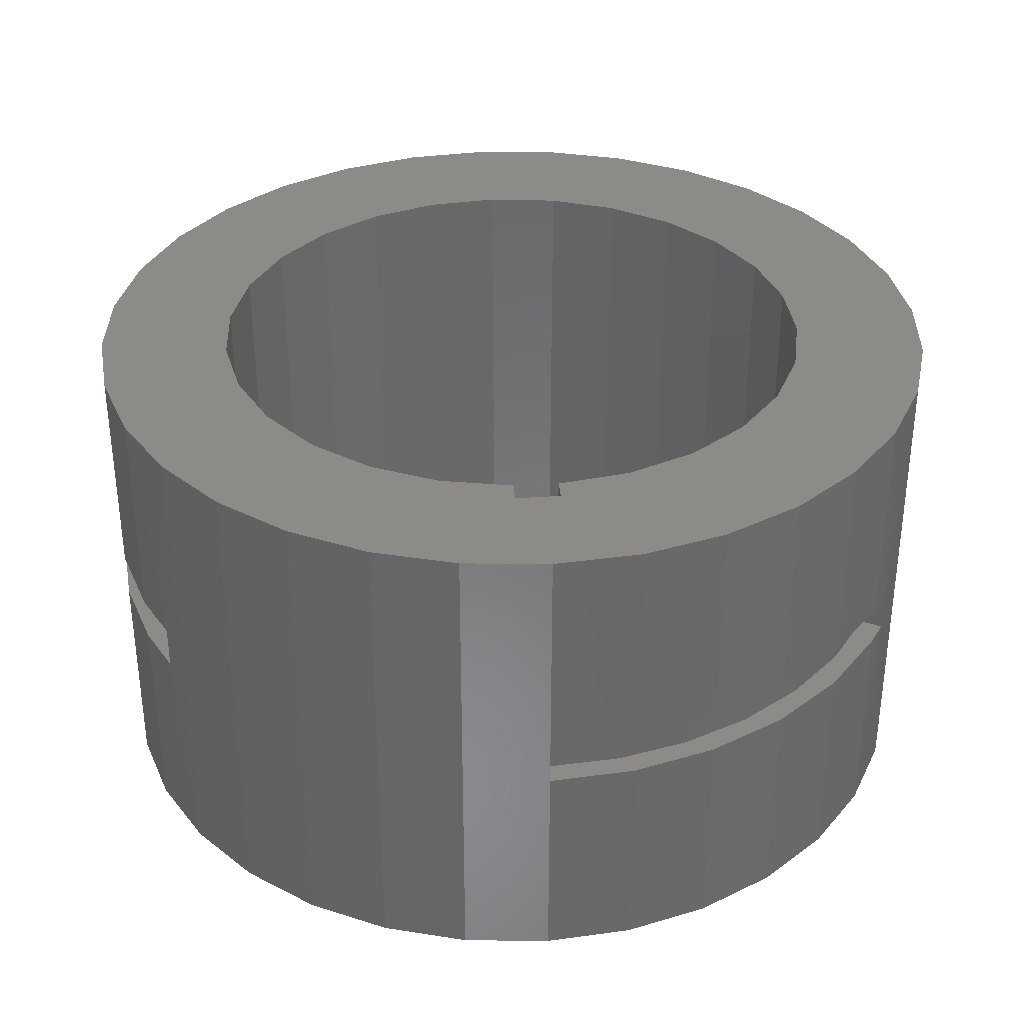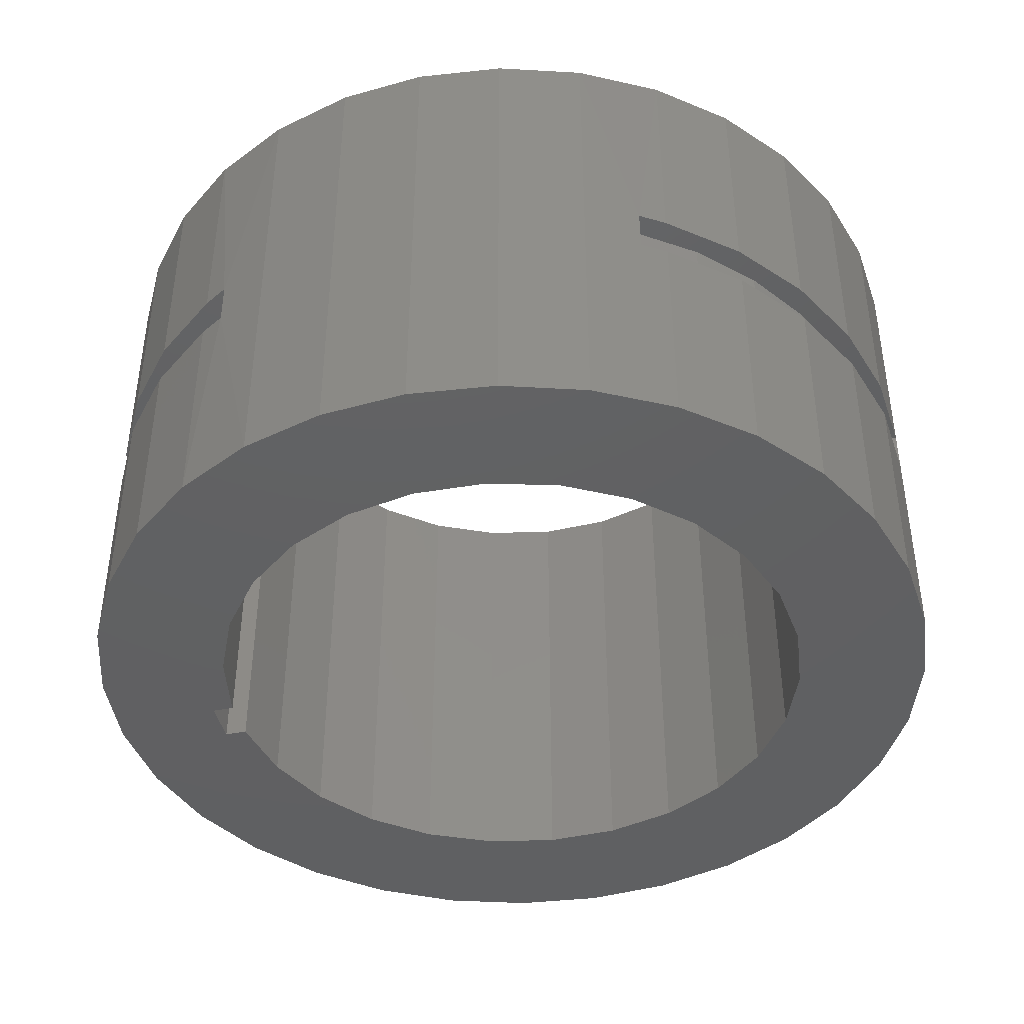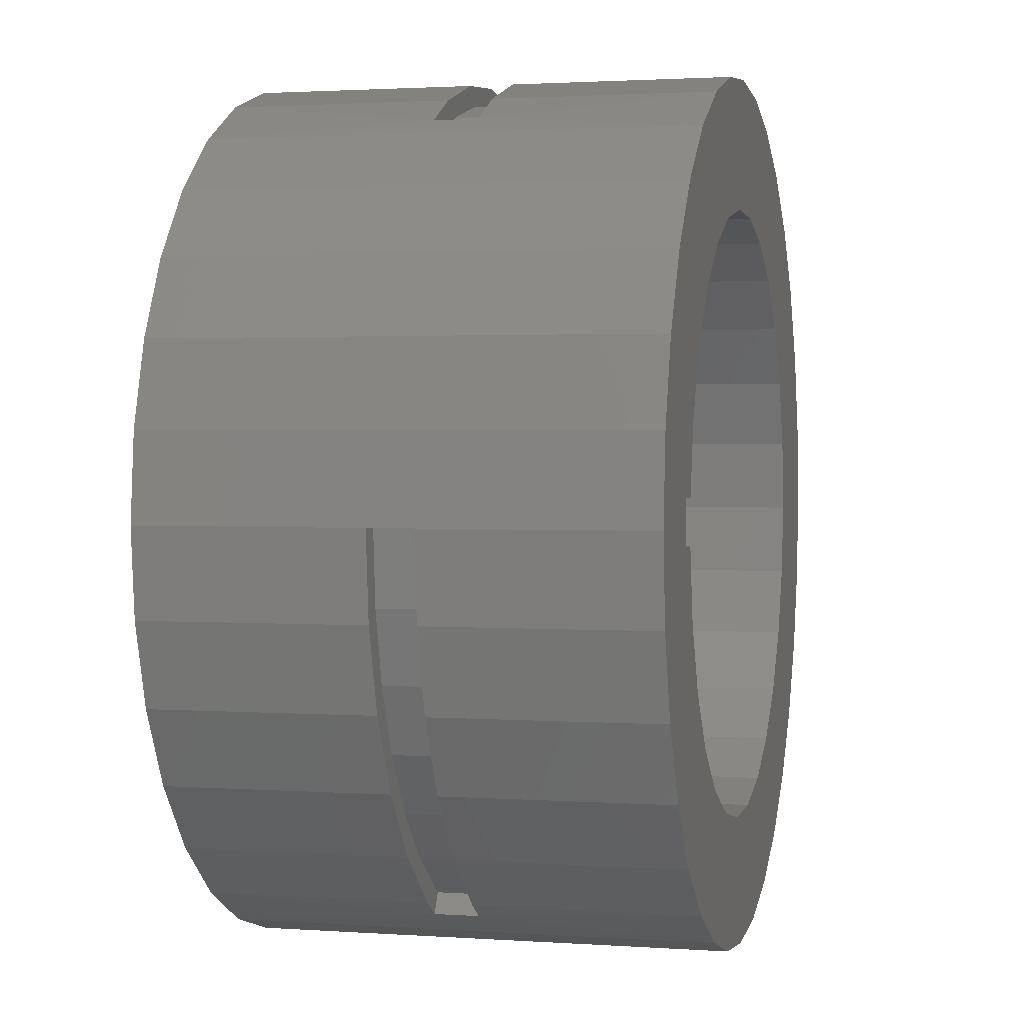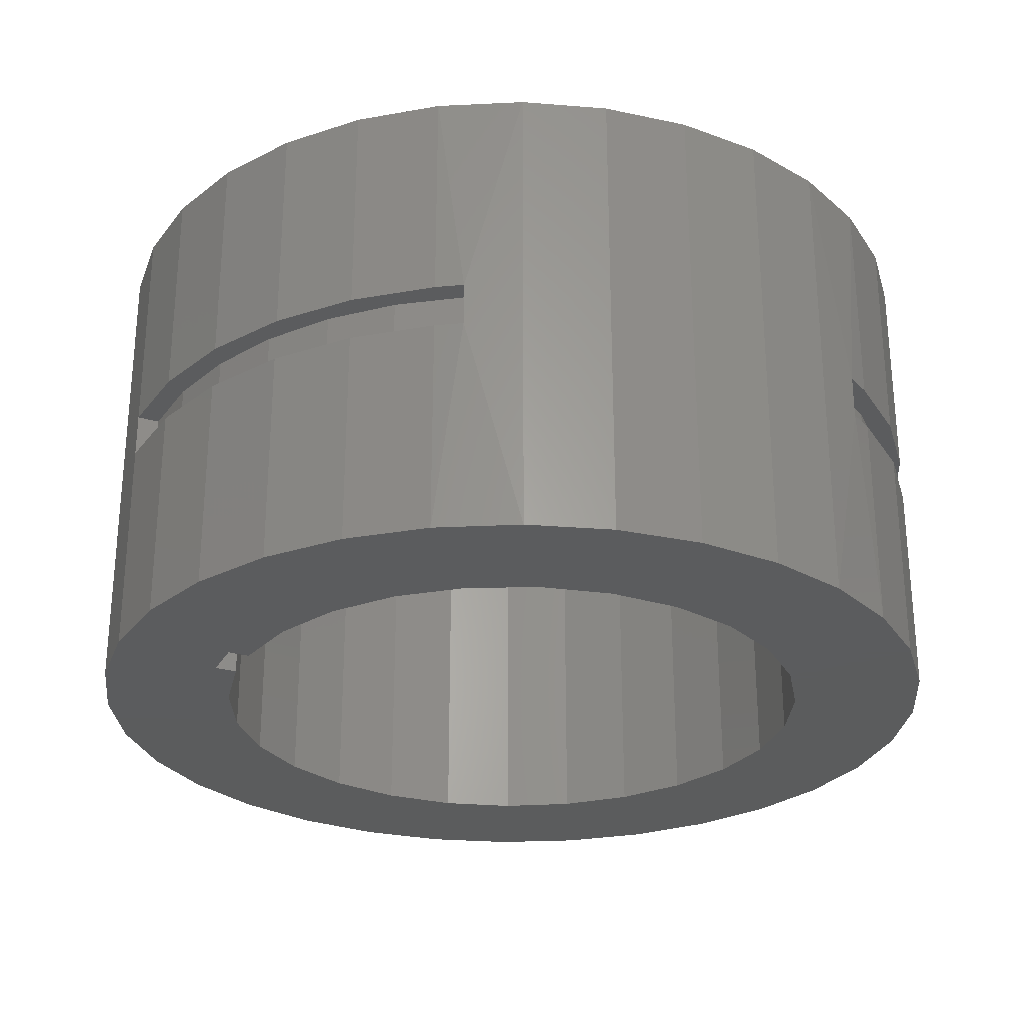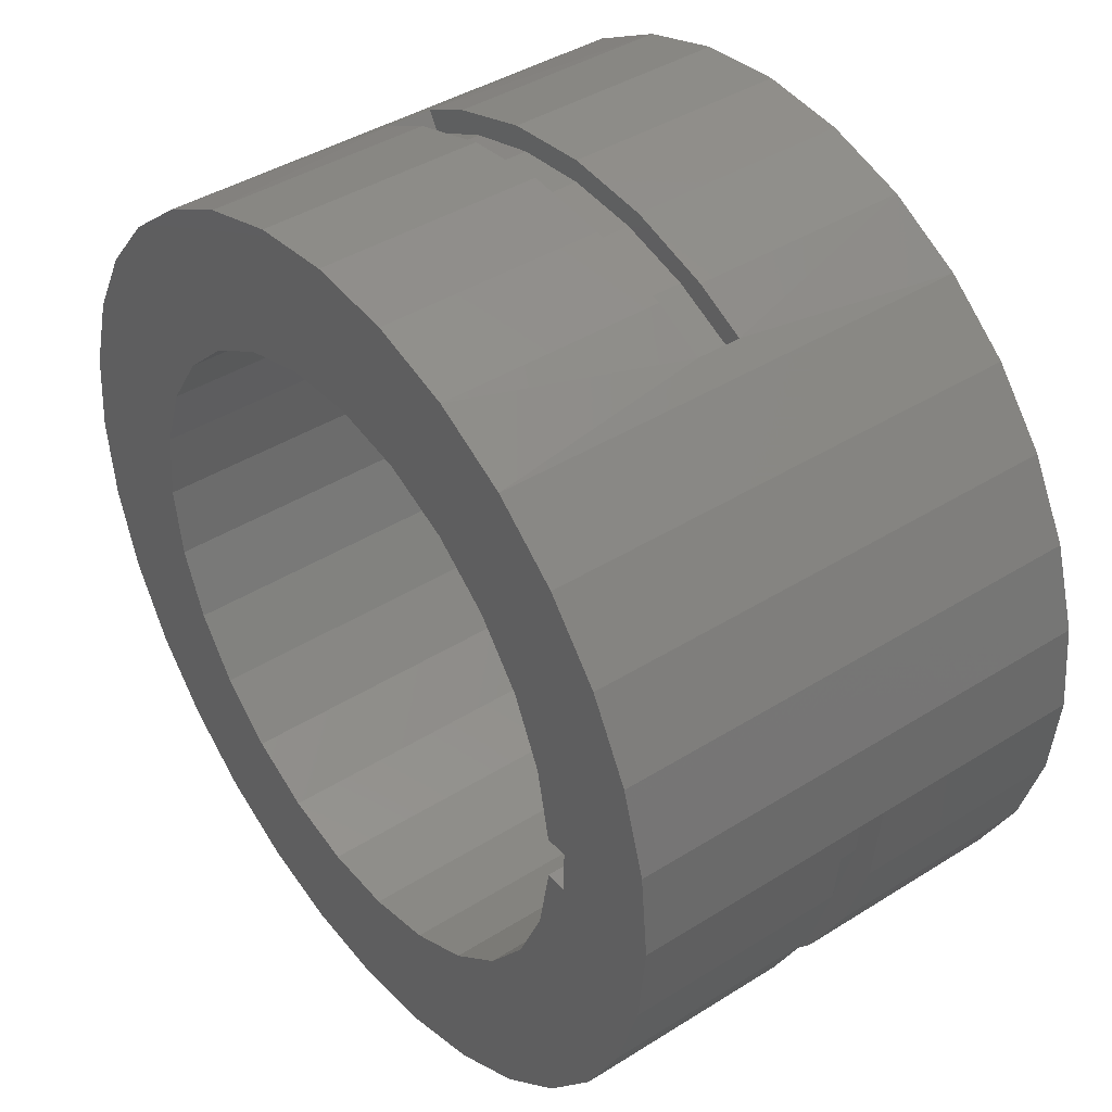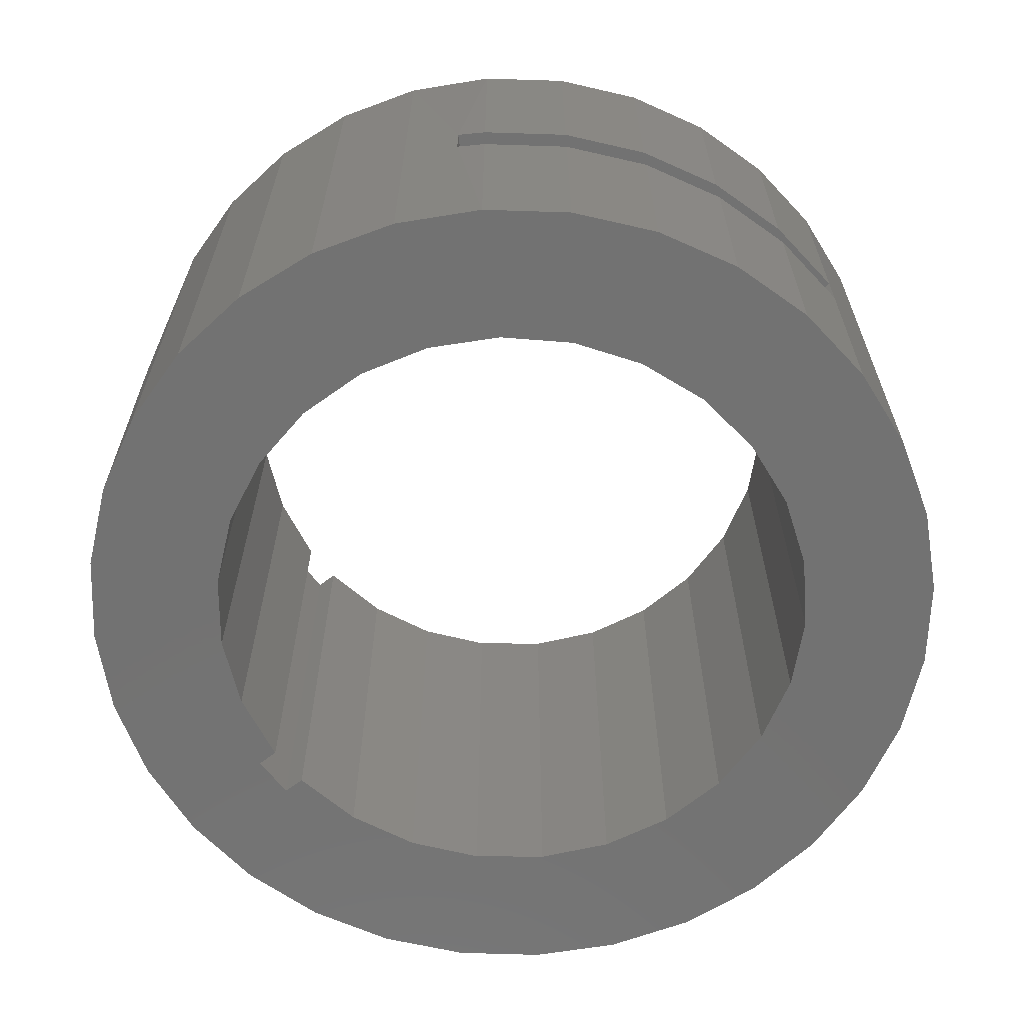
<metadata>
{"format":"stl","ext":"stl","renderer":"f3d","projection":"perspective","resolution":1024,"background":"white","views":[{"elev":34.4,"azim":85.1,"up":"+Y"},{"elev":-42.3,"azim":-167.0,"up":"+Y"},{"elev":1.9,"azim":104.0,"up":"+Z"},{"elev":-27.5,"azim":156.1,"up":"+Y"},{"elev":41.4,"azim":52.7,"up":"+Z"},{"elev":-64.3,"azim":-142.5,"up":"+Y"}]}
</metadata>
<code>
# stl→obj: 206 verts, 412 faces
v 133.8 -110 -41.11
v 139.7 -110 -8.66
v 139.7 110 -8.66
v 120.5 -110 -71.28
v 133.8 110 -41.11
v 100.5 -110 -97.5
v 120.5 110 -71.28
v 74.87 -110 -118.3
v 100.5 110 -97.5
v 45.11 -110 -132.5
v 74.87 110 -118.3
v 12.85 -110 -139.4
v 45.11 110 -132.5
v -20.12 -110 -138.5
v 12.85 110 -139.4
v -51.98 -110 -130
v -20.12 110 -138.5
v -80.95 -110 -114.2
v -51.98 110 -130
v -105.4 -110 -92.11
v -80.95 110 -114.2
v -124.1 -110 -64.89
v -105.4 110 -92.11
v -135.8 -110 -34.06
v -124.1 110 -64.89
v -140 -110 -1.343
v -135.8 110 -34.06
v -136.4 -110 31.45
v -140 110 -1.343
v -125.3 -110 62.49
v -136.4 110 31.45
v -107.2 -110 90.07
v -125.3 110 62.49
v -83.13 -110 112.6
v -107.2 110 90.07
v -54.46 -110 129
v -83.13 110 112.6
v -22.78 -110 138.1
v -54.46 110 129
v 10.17 -110 139.6
v -22.78 110 138.1
v 42.56 -110 133.4
v 10.17 110 139.6
v 72.59 -110 119.7
v 42.56 110 133.4
v 98.58 -110 99.41
v 72.59 110 119.7
v 119.1 -110 73.58
v 98.58 110 99.41
v 133 -110 43.67
v 119.1 110 73.58
v 139.5 -110 11.34
v 133 110 43.67
v 139.5 110 11.34
v 149.5 110 11.34
v 149.5 -110 11.34
v 149.5 110 -8.66
v 149.5 -110 -8.66
v -184.8 110 -76.54
v -196.2 110 -39.02
v -200 110 3.674e-14
v -111.1 110 -166.3
v -141.4 110 -141.4
v -166.3 110 -111.1
v -196.2 110 39.02
v 196.2 110 -39.02
v 111.1 110 -166.3
v 76.54 110 -184.8
v -184.8 110 76.54
v -166.3 110 111.1
v -141.4 110 141.4
v -111.1 110 166.3
v -76.54 110 184.8
v 184.8 110 -76.54
v 166.3 110 -111.1
v 141.4 110 -141.4
v 39.02 110 -196.2
v -4.899e-14 110 -200
v -39.02 110 -196.2
v -76.54 110 -184.8
v 76.54 110 184.8
v 111.1 110 166.3
v 141.4 110 141.4
v -39.02 110 196.2
v 2.449e-14 110 200
v 39.02 110 196.2
v 166.3 110 111.1
v 184.8 110 76.54
v 196.2 110 39.02
v 200 110 -6.123e-14
v 166.3 -110 111.1
v 141.4 -110 141.4
v 111.1 -110 166.3
v 39.02 -110 196.2
v 2.449e-14 -110 200
v -39.02 -110 196.2
v -76.54 -110 184.8
v 76.54 -110 184.8
v -111.1 -110 166.3
v -141.4 -110 141.4
v -166.3 -110 111.1
v -184.8 -110 76.54
v -196.2 -110 -39.02
v -184.8 -110 -76.54
v -196.2 -110 39.02
v -200 -110 3.674e-14
v 76.54 -110 -184.8
v 111.1 -110 -166.3
v 141.4 -110 -141.4
v 184.8 -110 -76.54
v 196.2 -110 -39.02
v -166.3 -110 -111.1
v -141.4 -110 -141.4
v -111.1 -110 -166.3
v -76.54 -110 -184.8
v 166.3 -110 -111.1
v 196.2 -110 39.02
v 39.02 -110 -196.2
v 184.8 -110 76.54
v -4.899e-14 -110 -200
v 200 -110 -1.225e-14
v -39.02 -110 -196.2
v 200 -10 -2.449e-14
v 200 10 -2.449e-14
v -200 10 0
v -200 -10 0
v -39.02 10 196.2
v 2.449e-14 10 200
v 39.02 10 196.2
v 76.54 10 184.8
v 100 -10 173.2
v 100 10 173.2
v 76.54 -10 184.8
v 39.02 -10 196.2
v 2.449e-14 -10 200
v -39.02 -10 196.2
v -76.54 -10 184.8
v -100 10 173.2
v -100 -10 173.2
v 196.2 10 -39.02
v 184.8 10 -76.54
v 166.3 10 -111.1
v 141.4 10 -141.4
v 111.1 10 -166.3
v 100 -10 -173.2
v 100 10 -173.2
v 111.1 -10 -166.3
v 141.4 -10 -141.4
v 166.3 -10 -111.1
v 184.8 -10 -76.54
v 196.2 -10 -39.02
v -141.4 10 -141.4
v -166.3 10 -111.1
v -184.8 10 -76.54
v -196.2 10 -39.02
v -196.2 -10 -39.02
v -184.8 -10 -76.54
v -166.3 -10 -111.1
v -141.4 -10 -141.4
v -111.1 -10 -166.3
v -100 10 -173.2
v -100 -10 -173.2
v -111.1 10 -166.3
v -76.54 10 184.8
v 95.02 10 -164.5
v 95.02 -10 -164.5
v 122.1 10 -145.5
v 122.1 -10 -145.5
v 145.6 10 -122.1
v 145.6 -10 -122.1
v 164.5 10 -94.99
v 164.5 -10 -94.99
v 178.5 10 -64.98
v 178.5 -10 -64.98
v 187.1 10 -32.99
v 187.1 -10 -32.99
v 190 10 0
v 190 -10 0
v -95 10 -164.5
v -95 -10 -164.5
v -190 -10 2.327e-14
v -190 10 2.327e-14
v -187.1 10 -32.99
v -187.1 -10 -32.99
v -178.5 10 -64.98
v -178.5 -10 -64.98
v -164.5 10 -95
v -164.5 -10 -95
v -145.5 10 -122.1
v -145.5 -10 -122.1
v -122.1 10 -145.5
v -122.1 -10 -145.5
v 95 10 164.5
v 95 -10 164.5
v 64.98 10 178.5
v 64.98 -10 178.5
v 32.99 10 187.1
v 32.99 -10 187.1
v -0.01001 10 190
v -0.01001 -10 190
v -33.01 10 187.1
v -33.01 -10 187.1
v -65 10 178.5
v -65 -10 178.5
v -95.02 10 164.5
v -95.02 -10 164.5
f 1 2 3
f 4 1 5
f 6 4 7
f 8 6 9
f 10 8 11
f 12 10 13
f 14 12 15
f 16 14 17
f 18 16 19
f 20 18 21
f 22 20 23
f 24 22 25
f 26 24 27
f 28 26 29
f 30 28 31
f 32 30 33
f 34 32 35
f 36 34 37
f 38 36 39
f 40 38 41
f 42 40 43
f 44 42 45
f 46 44 47
f 48 46 49
f 50 48 51
f 52 50 53
f 53 54 52
f 51 53 50
f 49 51 48
f 47 49 46
f 45 47 44
f 43 45 42
f 41 43 40
f 39 41 38
f 37 39 36
f 35 37 34
f 33 35 32
f 31 33 30
f 29 31 28
f 27 29 26
f 25 27 24
f 23 25 22
f 21 23 20
f 19 21 18
f 17 19 16
f 15 17 14
f 13 15 12
f 11 13 10
f 9 11 8
f 7 9 6
f 5 7 4
f 3 5 1
f 55 56 52
f 52 54 55
f 55 57 58
f 58 56 55
f 57 3 2
f 2 58 57
f 59 60 27
f 60 61 29
f 62 21 19
f 63 23 21
f 64 25 23
f 29 27 60
f 65 31 29
f 5 57 66
f 67 11 9
f 68 13 11
f 21 62 63
f 23 63 64
f 29 61 65
f 69 33 31
f 70 35 33
f 71 72 37
f 72 73 39
f 5 3 57
f 74 75 7
f 75 76 9
f 11 67 68
f 77 15 13
f 78 79 17
f 79 80 19
f 64 59 25
f 31 65 69
f 33 69 70
f 39 37 72
f 81 82 47
f 82 83 49
f 7 5 74
f 9 76 67
f 13 68 77
f 19 17 79
f 27 25 59
f 37 35 71
f 84 41 39
f 85 43 41
f 86 45 43
f 49 47 82
f 87 51 49
f 53 88 89
f 9 7 75
f 17 15 78
f 70 71 35
f 41 84 85
f 43 85 86
f 49 83 87
f 88 53 51
f 89 55 53
f 90 57 55
f 77 78 15
f 39 73 84
f 47 45 81
f 55 54 53
f 55 89 90
f 19 80 62
f 51 87 88
f 66 74 5
f 90 66 57
f 86 81 45
f 91 92 46
f 93 44 46
f 94 95 40
f 95 96 38
f 96 97 36
f 46 92 93
f 98 42 44
f 42 98 94
f 36 38 96
f 99 34 36
f 100 32 34
f 101 102 30
f 103 24 26
f 104 22 24
f 44 93 98
f 38 40 95
f 34 99 100
f 32 100 101
f 105 106 26
f 24 103 104
f 107 108 8
f 108 109 6
f 1 110 111
f 40 42 94
f 30 32 101
f 102 105 28
f 26 106 103
f 112 113 20
f 113 114 18
f 114 115 16
f 6 8 108
f 116 4 6
f 110 1 4
f 111 58 1
f 50 56 117
f 36 97 99
f 26 28 105
f 22 104 112
f 16 18 114
f 118 107 10
f 6 109 116
f 58 2 1
f 50 52 56
f 119 91 48
f 28 30 102
f 18 20 113
f 12 120 118
f 4 116 110
f 121 117 56
f 48 50 119
f 20 22 112
f 122 14 16
f 120 12 14
f 8 10 107
f 58 111 121
f 46 48 91
f 14 122 120
f 56 58 121
f 16 115 122
f 117 119 50
f 10 12 118
f 120 78 77
f 118 77 68
f 89 117 123
f 123 124 89
f 117 121 123
f 117 89 88
f 119 88 87
f 91 87 83
f 92 83 82
f 99 72 71
f 100 71 70
f 101 70 69
f 102 69 65
f 105 65 125
f 125 126 105
f 65 61 125
f 115 80 79
f 122 79 78
f 127 84 73
f 128 85 84
f 129 86 85
f 130 81 86
f 98 93 131
f 93 82 132
f 132 131 93
f 81 130 132
f 132 82 81
f 98 133 134
f 94 134 135
f 95 135 136
f 96 136 137
f 73 72 138
f 72 99 139
f 97 137 139
f 139 99 97
f 139 138 72
f 140 66 90
f 141 74 66
f 142 75 74
f 143 76 75
f 144 67 76
f 108 107 145
f 107 68 146
f 146 145 107
f 67 144 146
f 146 68 67
f 108 147 148
f 109 148 149
f 116 149 150
f 110 150 151
f 111 151 123
f 152 63 62
f 153 64 63
f 154 59 64
f 155 60 59
f 125 61 60
f 106 126 156
f 103 156 157
f 104 157 158
f 112 158 159
f 113 159 160
f 62 80 161
f 80 115 162
f 162 161 80
f 114 160 162
f 162 115 114
f 161 163 62
f 160 114 113
f 159 113 112
f 158 112 104
f 157 104 103
f 156 103 106
f 60 155 125
f 59 154 155
f 64 153 154
f 63 152 153
f 62 163 152
f 123 121 111
f 151 111 110
f 150 110 116
f 149 116 109
f 148 109 108
f 145 147 108
f 76 143 144
f 75 142 143
f 74 141 142
f 66 140 141
f 90 124 140
f 138 164 73
f 137 97 96
f 136 96 95
f 135 95 94
f 134 94 98
f 131 133 98
f 86 129 130
f 85 128 129
f 84 127 128
f 73 164 127
f 78 120 122
f 79 122 115
f 126 106 105
f 65 105 102
f 69 102 101
f 70 101 100
f 71 100 99
f 82 93 92
f 83 92 91
f 87 91 119
f 88 119 117
f 124 90 89
f 68 107 118
f 77 118 120
f 146 165 166
f 166 145 146
f 166 165 167
f 168 167 169
f 170 169 171
f 172 171 173
f 174 173 175
f 176 175 177
f 177 178 176
f 175 176 174
f 173 174 172
f 171 172 170
f 169 170 168
f 167 168 166
f 177 124 123
f 123 178 177
f 144 143 167
f 142 171 169
f 141 173 171
f 165 146 144
f 171 142 141
f 140 175 173
f 143 169 167
f 173 141 140
f 169 143 142
f 124 177 175
f 175 140 124
f 167 165 144
f 151 150 174
f 150 149 172
f 172 174 150
f 149 148 170
f 170 172 149
f 147 166 168
f 148 168 170
f 168 148 147
f 123 151 176
f 147 145 166
f 174 176 151
f 176 178 123
f 179 161 162
f 162 180 179
f 181 182 183
f 184 183 185
f 186 185 187
f 188 187 189
f 190 189 191
f 192 191 179
f 179 180 192
f 191 192 190
f 189 190 188
f 187 188 186
f 185 186 184
f 183 184 181
f 182 181 126
f 126 125 182
f 155 154 185
f 154 153 187
f 187 185 154
f 153 152 189
f 163 179 191
f 125 155 183
f 189 187 153
f 191 152 163
f 185 183 155
f 163 161 179
f 191 189 152
f 183 182 125
f 158 188 190
f 157 186 188
f 160 159 192
f 188 158 157
f 156 184 186
f 180 162 160
f 186 157 156
f 126 181 184
f 159 190 192
f 184 156 126
f 190 159 158
f 192 180 160
f 193 194 131
f 131 132 193
f 194 193 195
f 196 195 197
f 198 197 199
f 200 199 201
f 202 201 203
f 204 203 205
f 205 206 204
f 203 204 202
f 201 202 200
f 199 200 198
f 197 198 196
f 195 196 194
f 138 139 206
f 206 205 138
f 129 197 195
f 128 199 197
f 197 129 128
f 128 127 201
f 193 132 130
f 201 199 128
f 127 164 203
f 205 203 164
f 195 130 129
f 164 138 205
f 203 201 127
f 130 195 193
f 135 134 198
f 134 133 196
f 135 200 202
f 196 198 134
f 206 139 137
f 136 202 204
f 198 200 135
f 194 196 133
f 204 137 136
f 133 131 194
f 202 136 135
f 137 204 206

</code>
